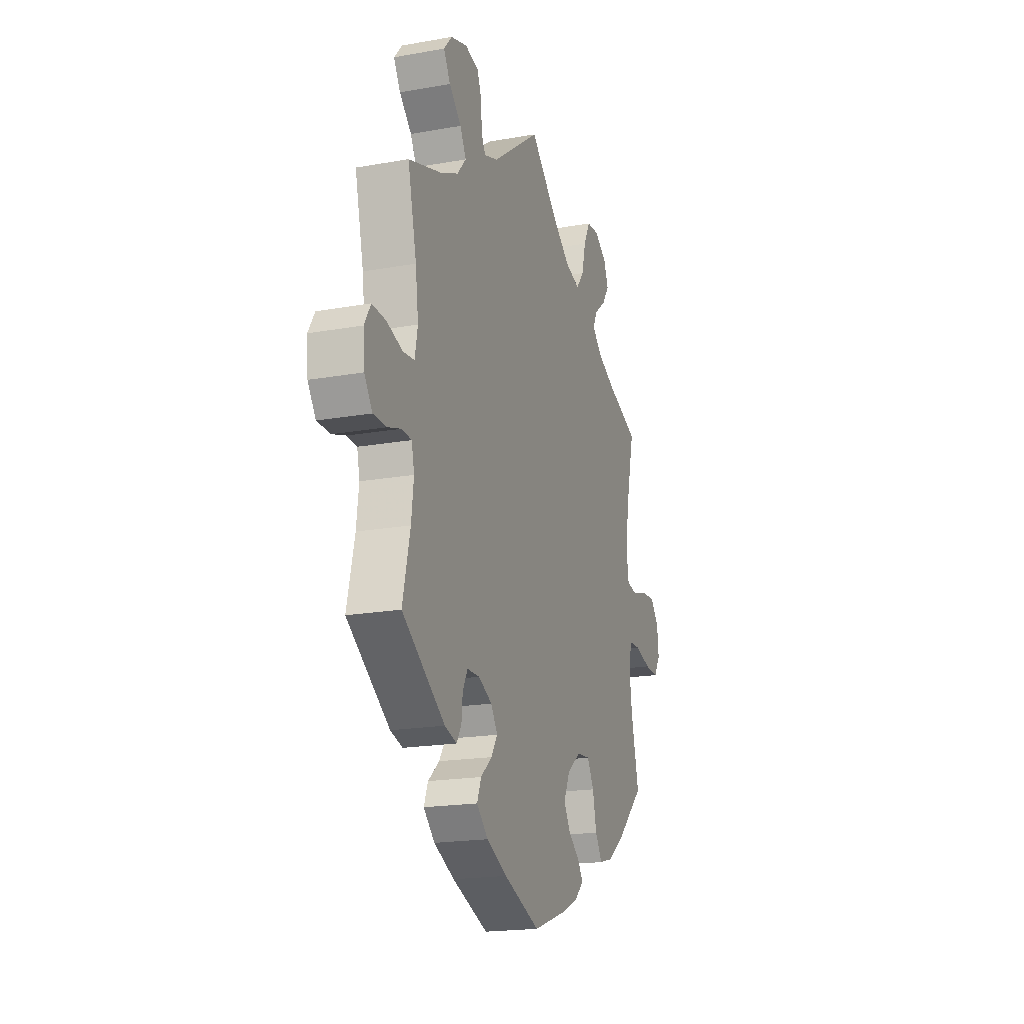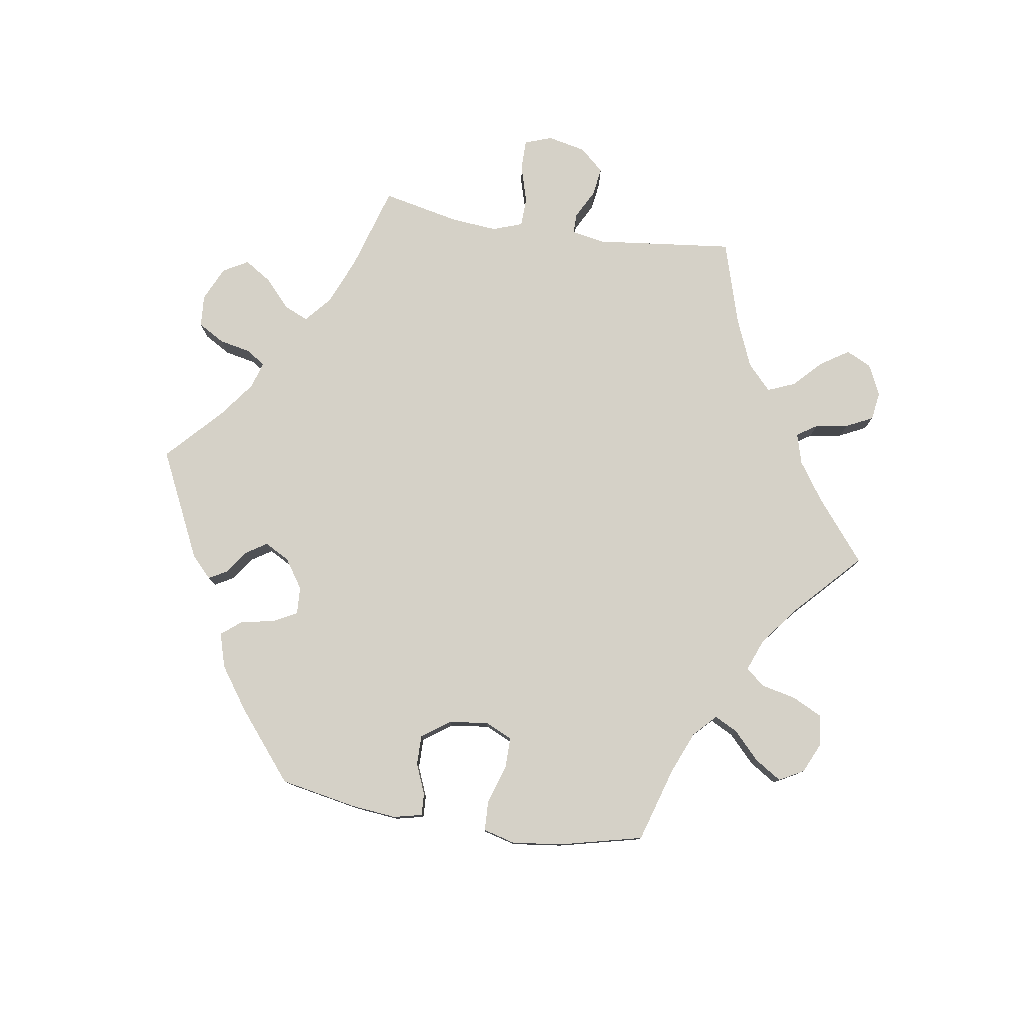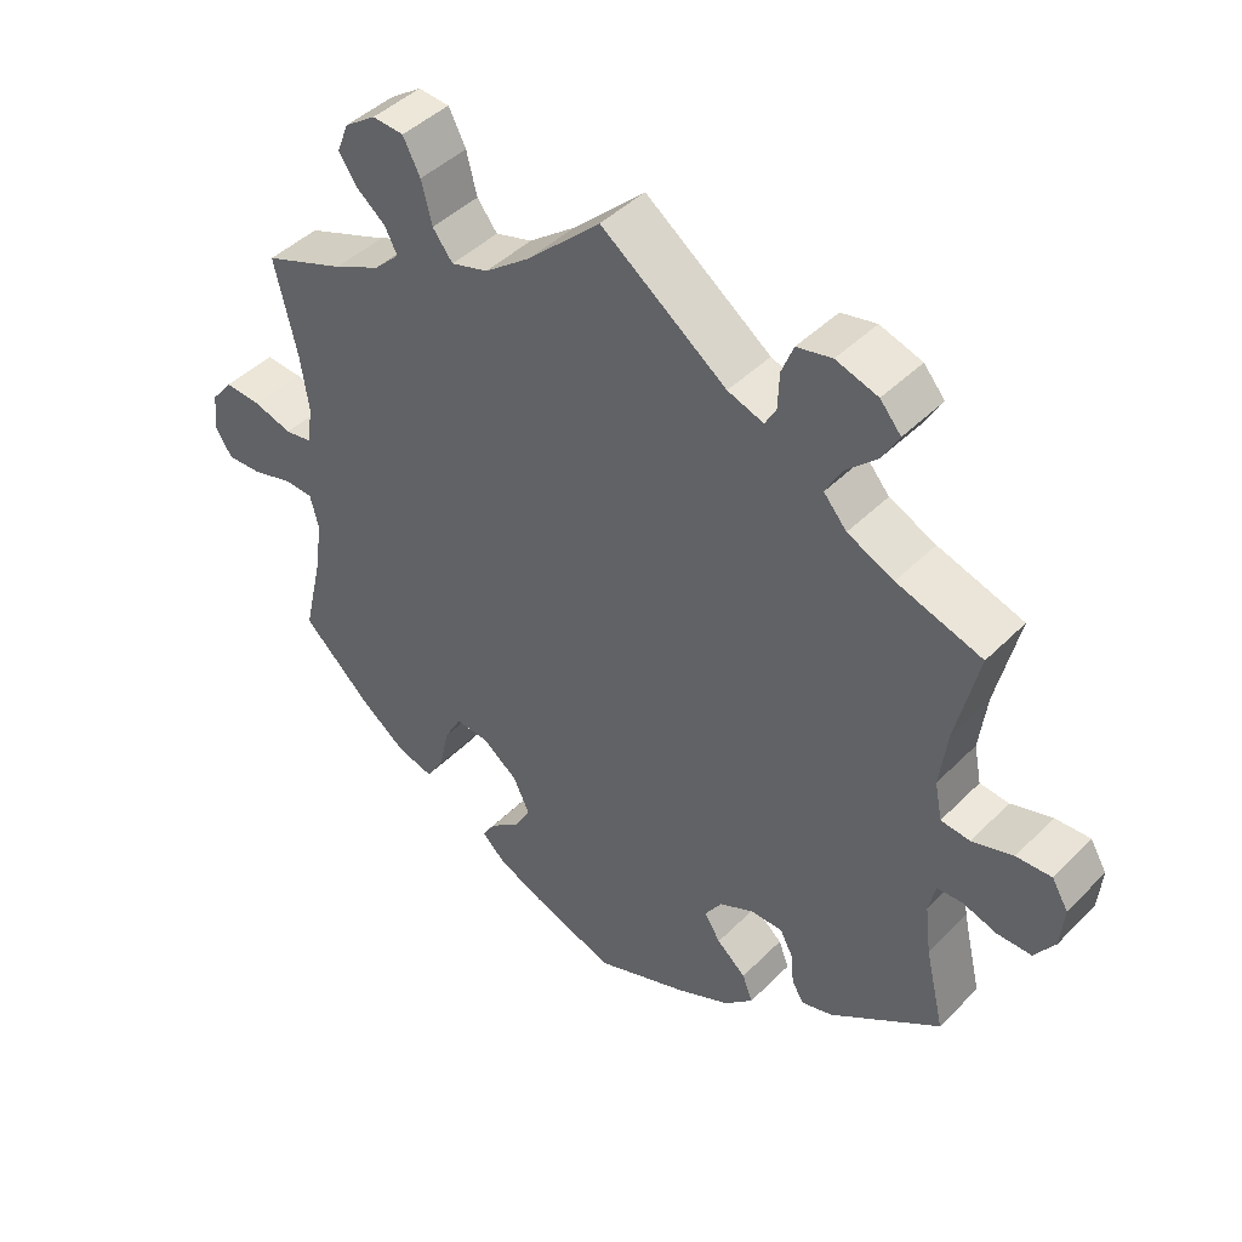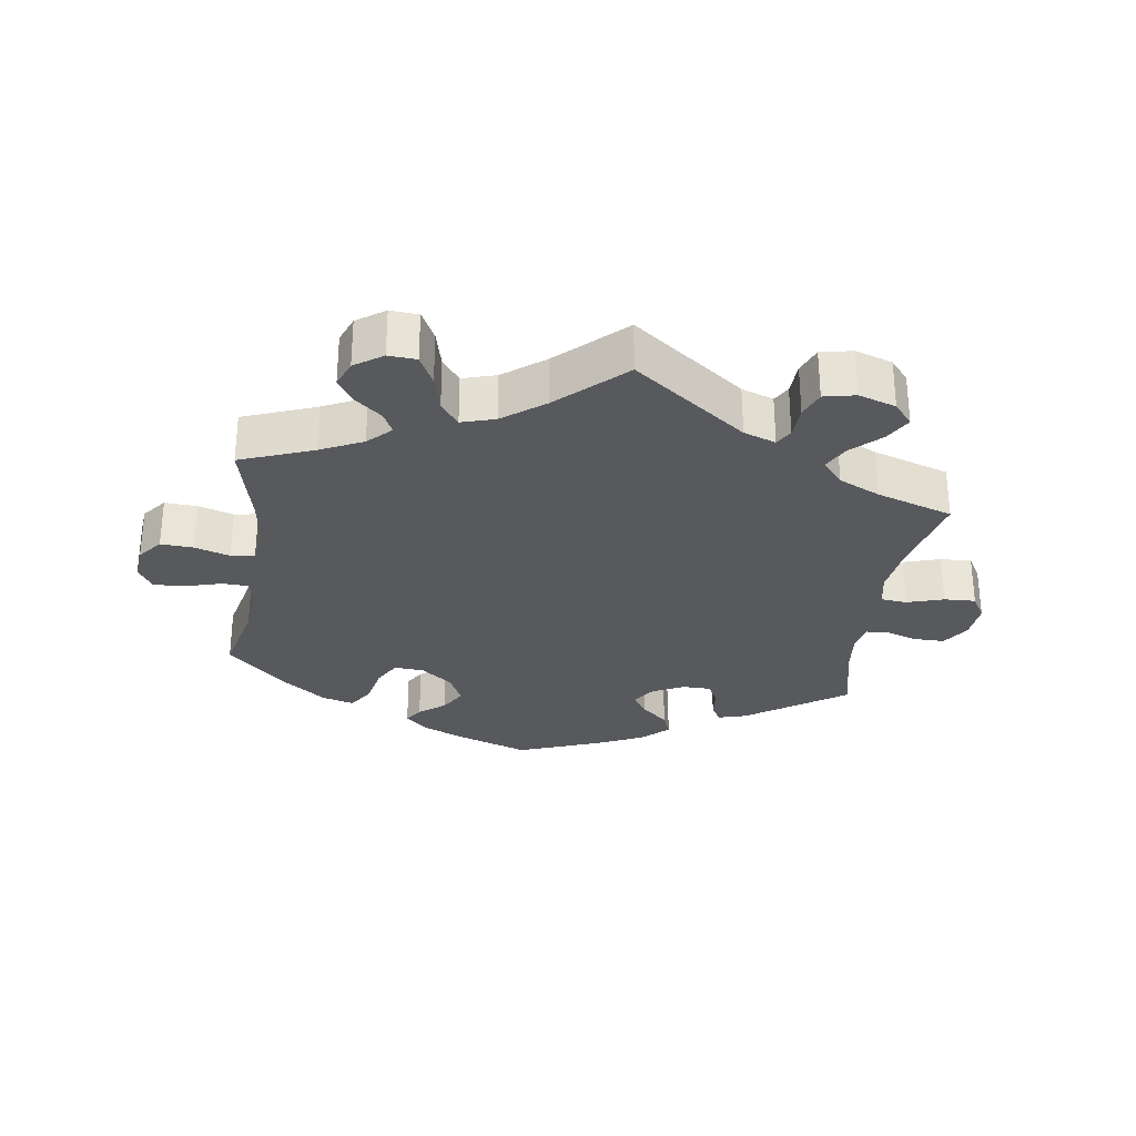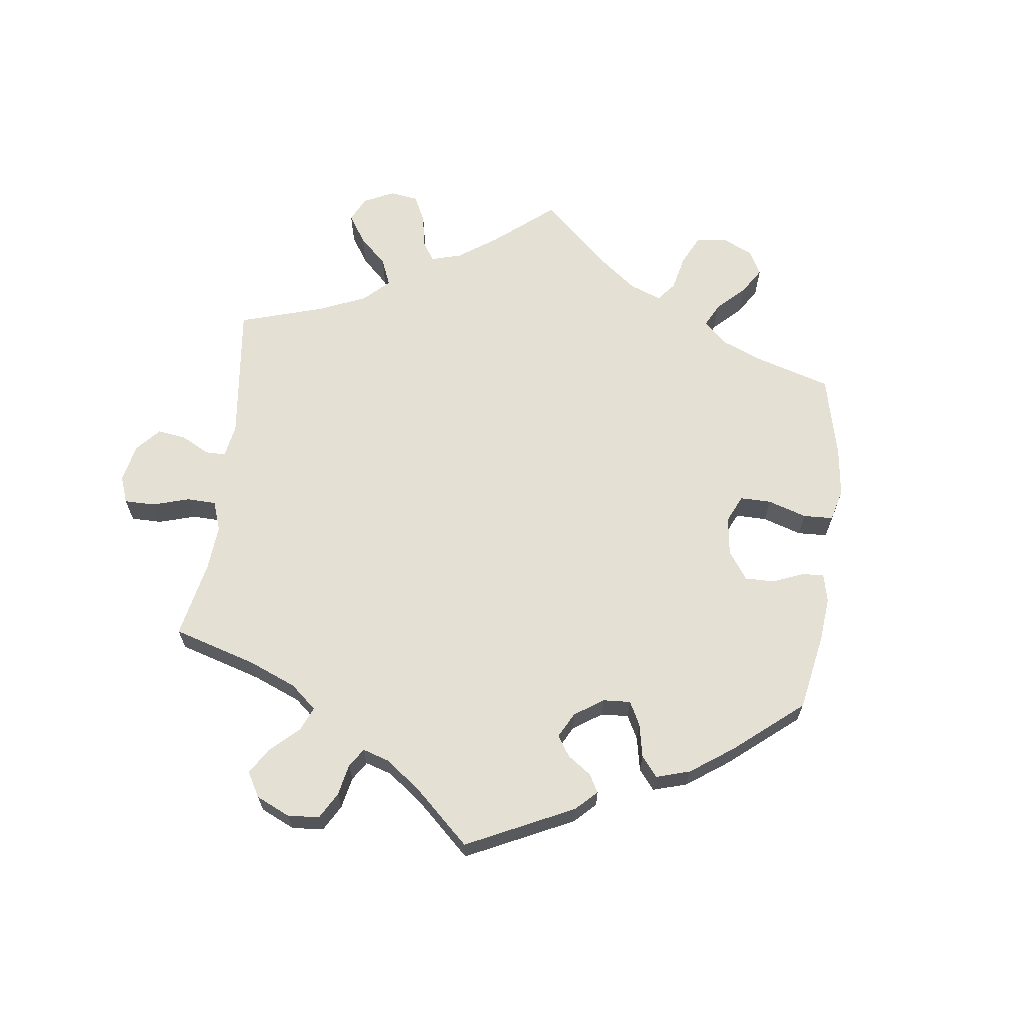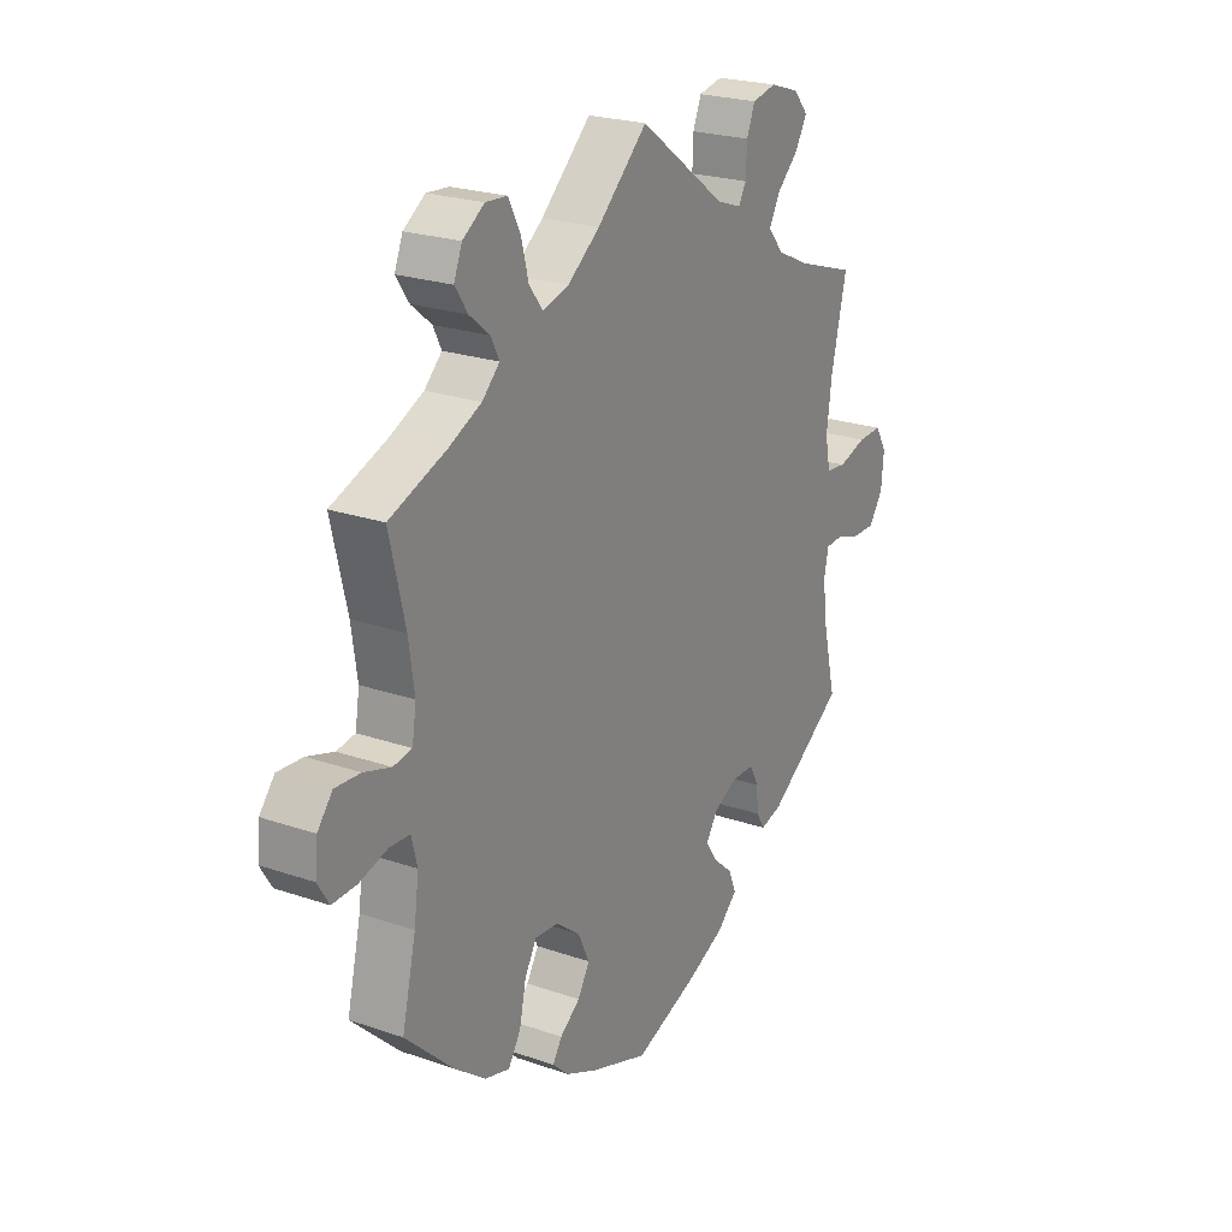
<metadata>
{"format":"obj","ext":"obj","renderer":"f3d","projection":"perspective","resolution":1024,"background":"white","views":[{"elev":-19.2,"azim":108.6,"up":"+Z"},{"elev":78.9,"azim":-141.1,"up":"+Y"},{"elev":44.1,"azim":40.8,"up":"+Z"},{"elev":-29.6,"azim":-8.2,"up":"+Y"},{"elev":65.6,"azim":127.1,"up":"+Y"},{"elev":23.1,"azim":-59.5,"up":"+Z"}]}
</metadata>
<code>
v 0.353 0.07 -0.391
v 0.311 0.07 -0.403
v 0.295 0.07 -0.376
v 0.291 0.07 -0.333
v 0.274 0.07 -0.3
v 0.231 0.07 -0.299
v 0.184 0.07 -0.322
v 0.161 0.07 -0.357
v 0.183 0.07 -0.391
v 0.222 0.07 -0.425
v 0.236 0.07 -0.461
v 0.197 0.07 -0.498
v 0.126 0.07 -0.531
v 0.001 0.07 -0.578
v -0.11 0.07 -0.539
v -0.172 0.07 -0.511
v -0.204 0.07 -0.481
v -0.186 0.07 -0.453
v -0.147 0.07 -0.423
v -0.124 0.07 -0.384
v -0.146 0.07 -0.337
v -0.193 0.07 -0.301
v -0.238 0.07 -0.297
v -0.261 0.07 -0.338
v -0.274 0.07 -0.398
v -0.298 0.07 -0.436
v -0.346 0.07 -0.423
v -0.407 0.07 -0.377
v -0.5 0.07 -0.289
v -0.473 0.07 -0.174
v -0.464 0.07 -0.106
v -0.475 0.07 -0.061
v -0.514 0.07 -0.059
v -0.569 0.07 -0.075
v -0.616 0.07 -0.077
v -0.638 0.07 -0.041
v -0.633 0.07 0.01
v -0.604 0.07 0.046
v -0.555 0.07 0.043
v -0.503 0.07 0.027
v -0.467 0.07 0.033
v -0.459 0.07 0.084
v -0.47 0.07 0.161
v -0.5 0.07 0.289
v -0.39 0.07 0.331
v -0.327 0.07 0.361
v -0.293 0.07 0.394
v -0.309 0.07 0.426
v -0.348 0.07 0.458
v -0.373 0.07 0.495
v -0.357 0.07 0.535
v -0.315 0.07 0.564
v -0.273 0.07 0.561
v -0.25 0.07 0.516
v -0.236 0.07 0.46
v -0.209 0.07 0.425
v -0.159 0.07 0.44
v -0.097 0.07 0.487
v 0 0.07 0.578
v 0.168 0.07 0.454
v 0.216 0.07 0.437
v 0.231 0.07 0.463
v 0.233 0.07 0.512
v 0.249 0.07 0.552
v 0.296 0.07 0.562
v 0.352 0.07 0.544
v 0.38 0.07 0.511
v 0.357 0.07 0.471
v 0.315 0.07 0.431
v 0.294 0.07 0.392
v 0.325 0.07 0.356
v 0.387 0.07 0.327
v 0.501 0.07 0.29
v 0.471 0.07 0.162
v 0.461 0.07 0.085
v 0.471 0.07 0.034
v 0.51 0.07 0.03
v 0.565 0.07 0.047
v 0.612 0.07 0.049
v 0.634 0.07 0.012
v 0.629 0.07 -0.044
v 0.602 0.07 -0.084
v 0.556 0.07 -0.084
v 0.51 0.07 -0.069
v 0.476 0.07 -0.071
v 0.467 0.07 -0.112
v 0.475 0.07 -0.178
v 0.501 0.07 -0.289
v 0.353 0 -0.391
v 0.311 0 -0.403
v 0.295 0 -0.376
v 0.291 0 -0.333
v 0.274 0 -0.3
v 0.231 0 -0.299
v 0.184 0 -0.322
v 0.161 0 -0.357
v 0.183 0 -0.391
v 0.222 0 -0.425
v 0.236 0 -0.461
v 0.197 0 -0.498
v 0.126 0 -0.531
v 0.001 0 -0.578
v -0.11 0 -0.539
v -0.172 0 -0.511
v -0.204 0 -0.481
v -0.186 0 -0.453
v -0.147 0 -0.423
v -0.124 0 -0.384
v -0.146 0 -0.337
v -0.193 0 -0.301
v -0.238 0 -0.297
v -0.261 0 -0.338
v -0.274 0 -0.398
v -0.298 0 -0.436
v -0.346 0 -0.423
v -0.407 0 -0.377
v -0.5 0 -0.289
v -0.473 0 -0.174
v -0.464 0 -0.106
v -0.475 0 -0.061
v -0.514 0 -0.059
v -0.569 0 -0.075
v -0.616 0 -0.077
v -0.638 0 -0.041
v -0.633 0 0.01
v -0.604 0 0.046
v -0.555 0 0.043
v -0.503 0 0.027
v -0.467 0 0.033
v -0.459 0 0.084
v -0.47 0 0.161
v -0.5 0 0.289
v -0.39 0 0.331
v -0.327 0 0.361
v -0.293 0 0.394
v -0.309 0 0.426
v -0.348 0 0.458
v -0.373 0 0.495
v -0.357 0 0.535
v -0.315 0 0.564
v -0.273 0 0.561
v -0.25 0 0.516
v -0.236 0 0.46
v -0.209 0 0.425
v -0.159 0 0.44
v -0.097 0 0.487
v 0 0 0.578
v 0.168 0 0.454
v 0.216 0 0.437
v 0.231 0 0.463
v 0.233 0 0.512
v 0.249 0 0.552
v 0.296 0 0.562
v 0.352 0 0.544
v 0.38 0 0.511
v 0.357 0 0.471
v 0.315 0 0.431
v 0.294 0 0.392
v 0.325 0 0.356
v 0.387 0 0.327
v 0.501 0 0.29
v 0.471 0 0.162
v 0.461 0 0.085
v 0.471 0 0.034
v 0.51 0 0.03
v 0.565 0 0.047
v 0.612 0 0.049
v 0.634 0 0.012
v 0.629 0 -0.044
v 0.602 0 -0.084
v 0.556 0 -0.084
v 0.51 0 -0.069
v 0.476 0 -0.071
v 0.467 0 -0.112
v 0.475 0 -0.178
v 0.501 0 -0.289
f 87 88 1 2
f 86 87 2 3
f 85 86 3 4
f 81 82 83 84
f 81 84 85
f 80 81 85
f 77 78 79 80
f 76 77 80 85
f 75 76 85 4
f 72 73 74
f 71 72 74 75
f 70 71 75 4
f 66 67 68 69
f 66 69 70
f 65 66 70
f 62 63 64 65
f 61 62 65 70
f 60 61 70 4
f 58 59 60 4
f 52 53 54 55
f 50 51 52 55
f 48 49 50 55
f 47 48 55 56
f 46 47 56 57
f 43 44 45
f 42 43 45 46
f 41 42 46 57
f 37 38 39 40
f 35 36 37 40
f 33 34 35 40
f 32 33 40 41
f 31 32 41 57
f 27 28 29 30
f 24 25 26 27
f 23 24 27 30
f 22 23 30 31
f 16 17 18 19
f 16 19 20
f 15 16 20
f 14 15 20
f 13 14 20 21
f 9 10 11 12
f 8 9 12 13
f 58 4 5
f 58 5 6
f 22 31 57 58
f 22 58 6 7
f 8 13 21 22
f 7 8 22
f 90 89 176 175
f 91 90 175 174
f 92 91 174 173
f 172 171 170 169
f 173 172 169
f 173 169 168
f 168 167 166 165
f 173 168 165 164
f 92 173 164 163
f 162 161 160
f 163 162 160 159
f 92 163 159 158
f 157 156 155 154
f 158 157 154
f 158 154 153
f 153 152 151 150
f 158 153 150 149
f 92 158 149 148
f 92 148 147 146
f 143 142 141 140
f 143 140 139 138
f 143 138 137 136
f 144 143 136 135
f 145 144 135 134
f 133 132 131
f 134 133 131 130
f 145 134 130 129
f 128 127 126 125
f 128 125 124 123
f 128 123 122 121
f 129 128 121 120
f 145 129 120 119
f 118 117 116 115
f 115 114 113 112
f 118 115 112 111
f 119 118 111 110
f 107 106 105 104
f 108 107 104
f 108 104 103
f 108 103 102
f 109 108 102 101
f 100 99 98 97
f 101 100 97 96
f 93 92 146
f 94 93 146
f 146 145 119 110
f 95 94 146 110
f 110 109 101 96
f 110 96 95
f 1 89 90 2
f 2 90 91 3
f 3 91 92 4
f 4 92 93 5
f 5 93 94 6
f 6 94 95 7
f 7 95 96 8
f 8 96 97 9
f 9 97 98 10
f 10 98 99 11
f 11 99 100 12
f 12 100 101 13
f 13 101 102 14
f 14 102 103 15
f 15 103 104 16
f 16 104 105 17
f 17 105 106 18
f 18 106 107 19
f 19 107 108 20
f 20 108 109 21
f 21 109 110 22
f 22 110 111 23
f 23 111 112 24
f 24 112 113 25
f 25 113 114 26
f 26 114 115 27
f 27 115 116 28
f 28 116 117 29
f 29 117 118 30
f 30 118 119 31
f 31 119 120 32
f 32 120 121 33
f 33 121 122 34
f 34 122 123 35
f 35 123 124 36
f 36 124 125 37
f 37 125 126 38
f 38 126 127 39
f 39 127 128 40
f 40 128 129 41
f 41 129 130 42
f 42 130 131 43
f 43 131 132 44
f 44 132 133 45
f 45 133 134 46
f 46 134 135 47
f 47 135 136 48
f 48 136 137 49
f 49 137 138 50
f 50 138 139 51
f 51 139 140 52
f 52 140 141 53
f 53 141 142 54
f 54 142 143 55
f 55 143 144 56
f 56 144 145 57
f 57 145 146 58
f 58 146 147 59
f 59 147 148 60
f 60 148 149 61
f 61 149 150 62
f 62 150 151 63
f 63 151 152 64
f 64 152 153 65
f 65 153 154 66
f 66 154 155 67
f 67 155 156 68
f 68 156 157 69
f 69 157 158 70
f 70 158 159 71
f 71 159 160 72
f 72 160 161 73
f 73 161 162 74
f 74 162 163 75
f 75 163 164 76
f 76 164 165 77
f 77 165 166 78
f 78 166 167 79
f 79 167 168 80
f 80 168 169 81
f 81 169 170 82
f 82 170 171 83
f 83 171 172 84
f 84 172 173 85
f 85 173 174 86
f 86 174 175 87
f 87 175 176 88
f 88 176 89 1

</code>
